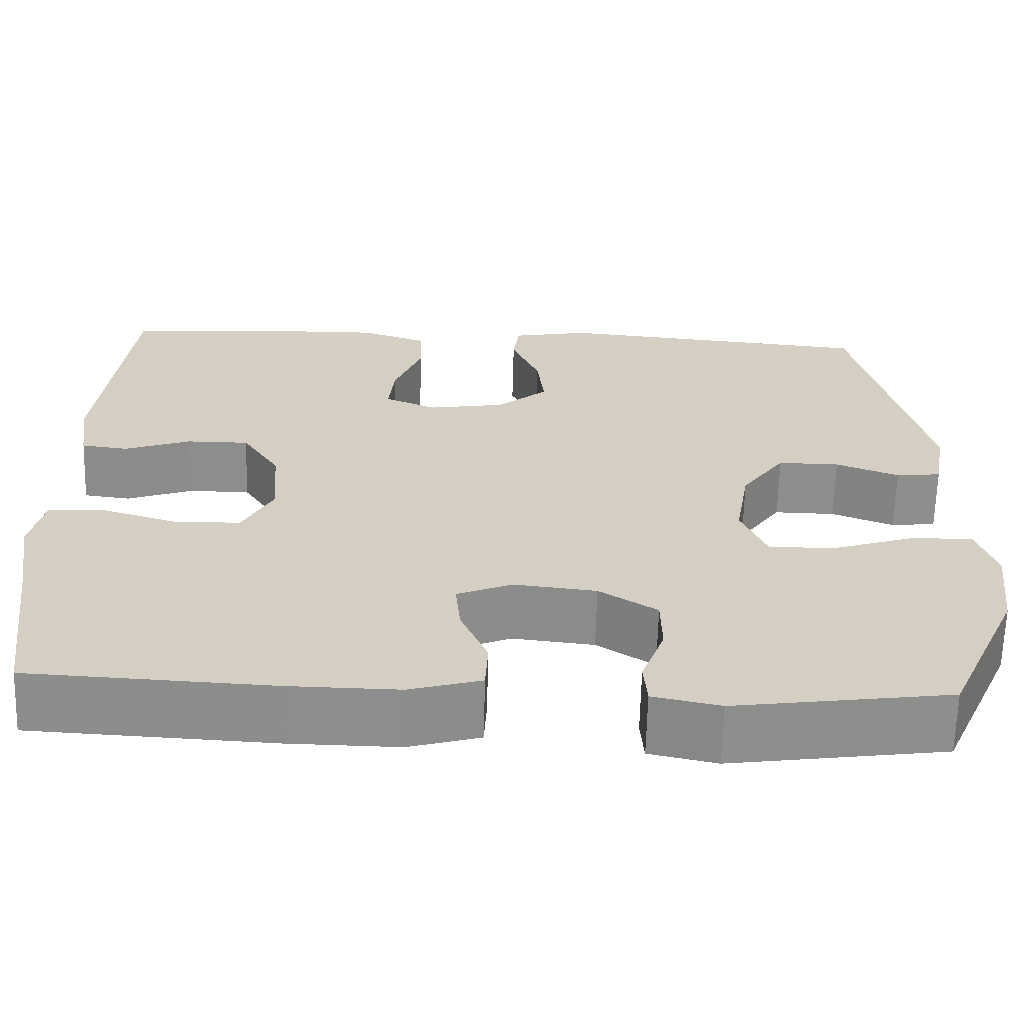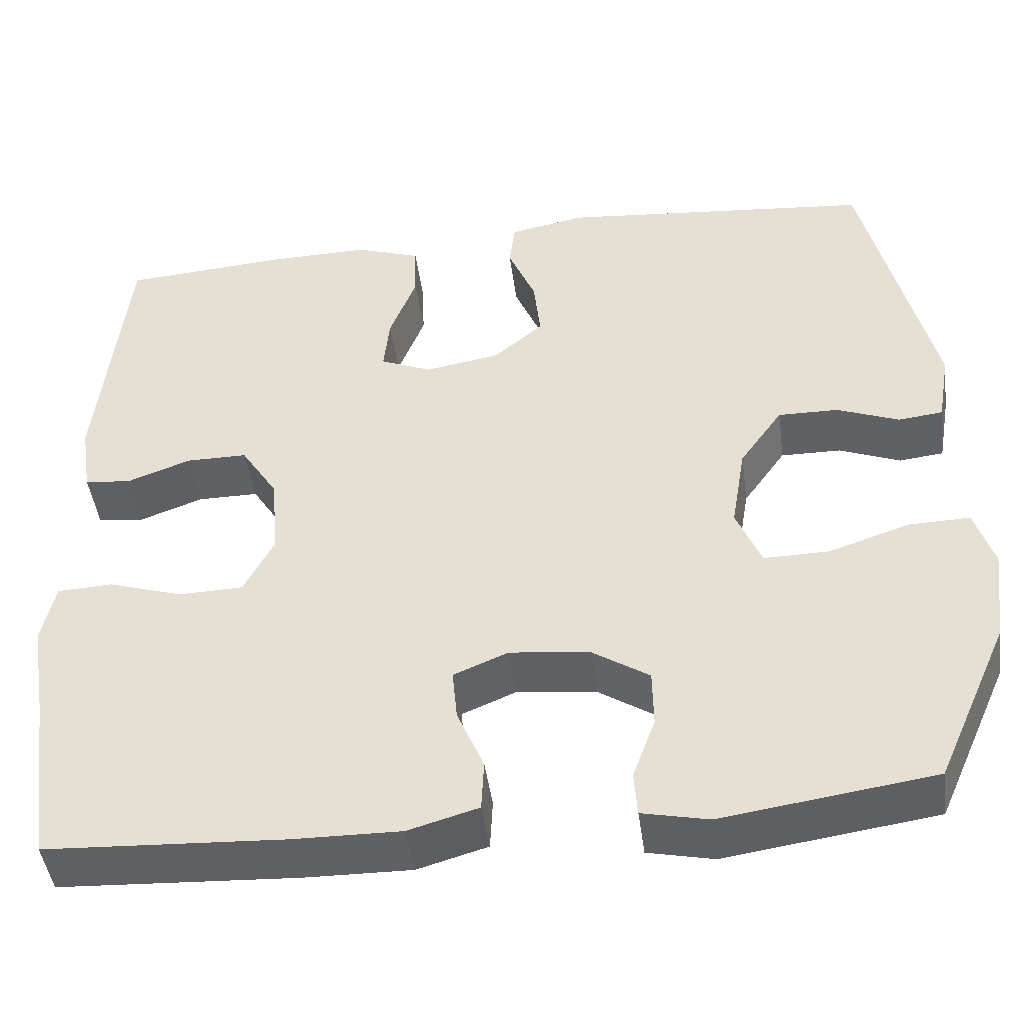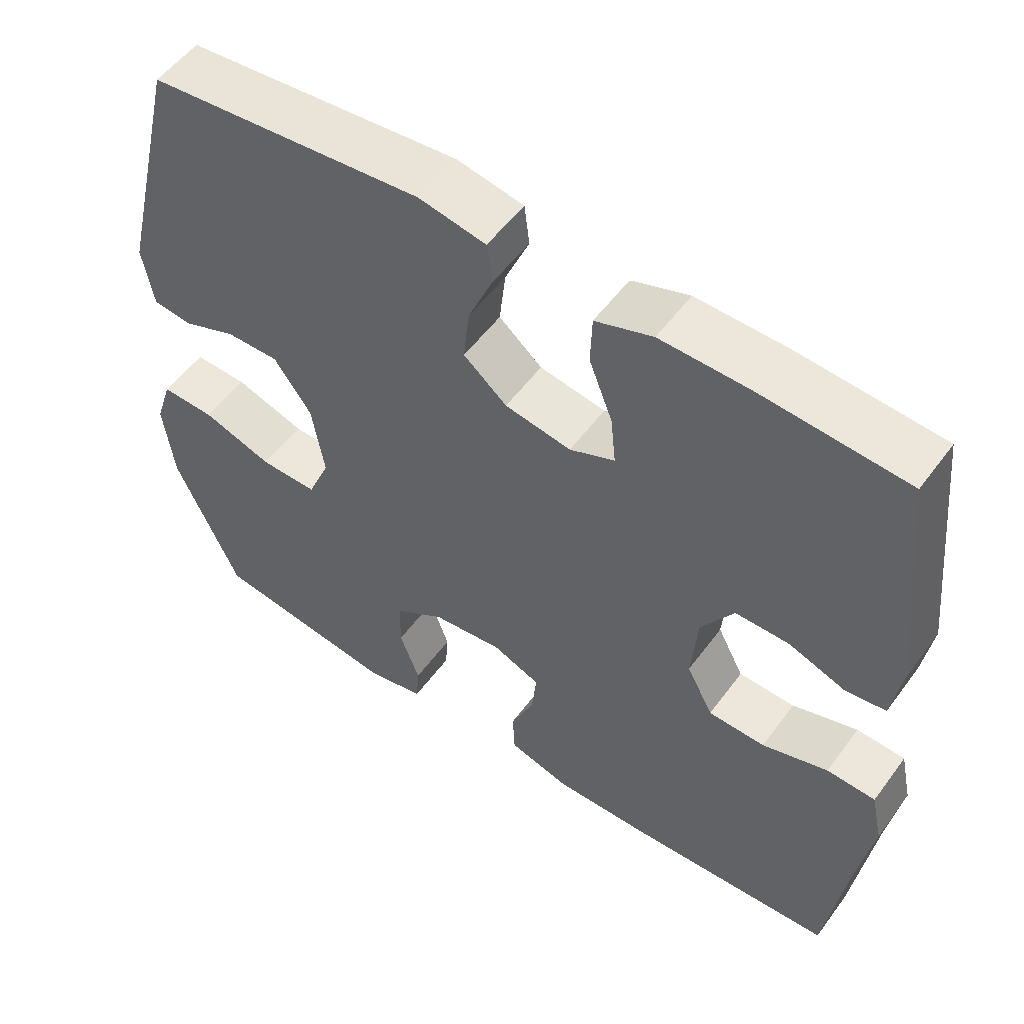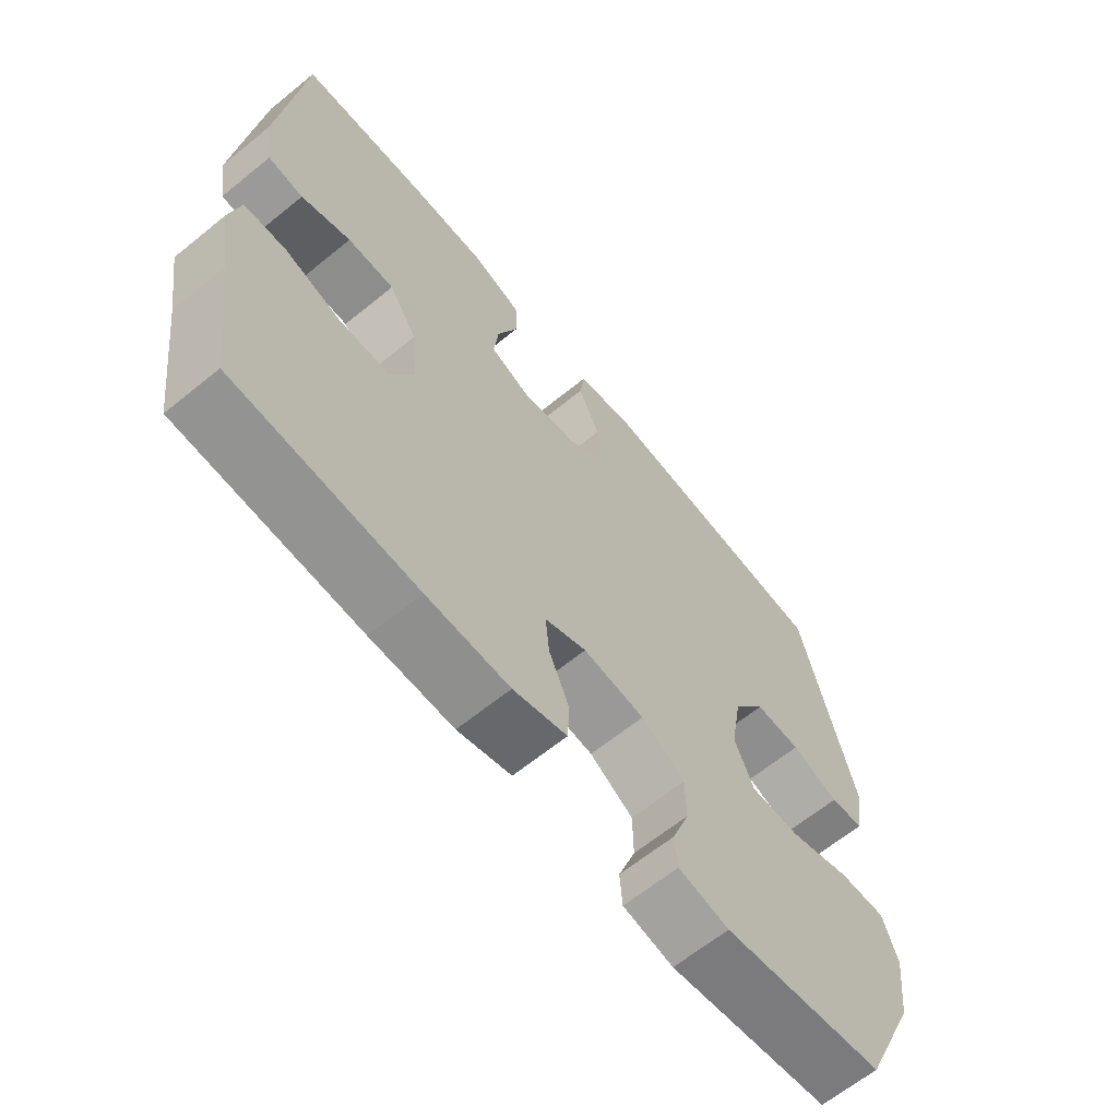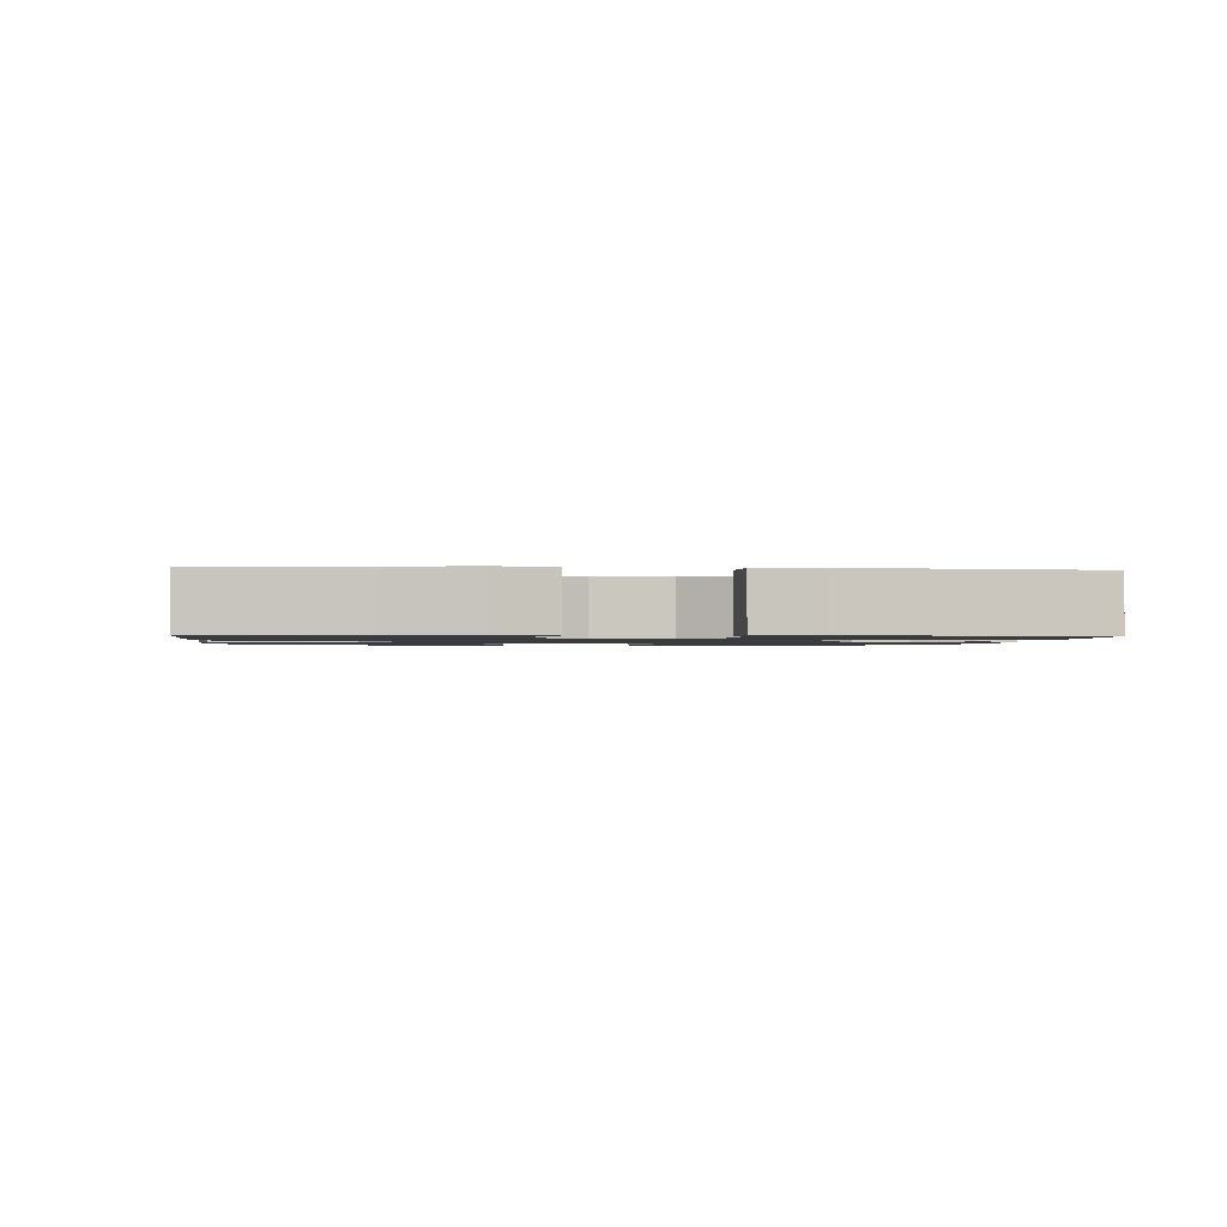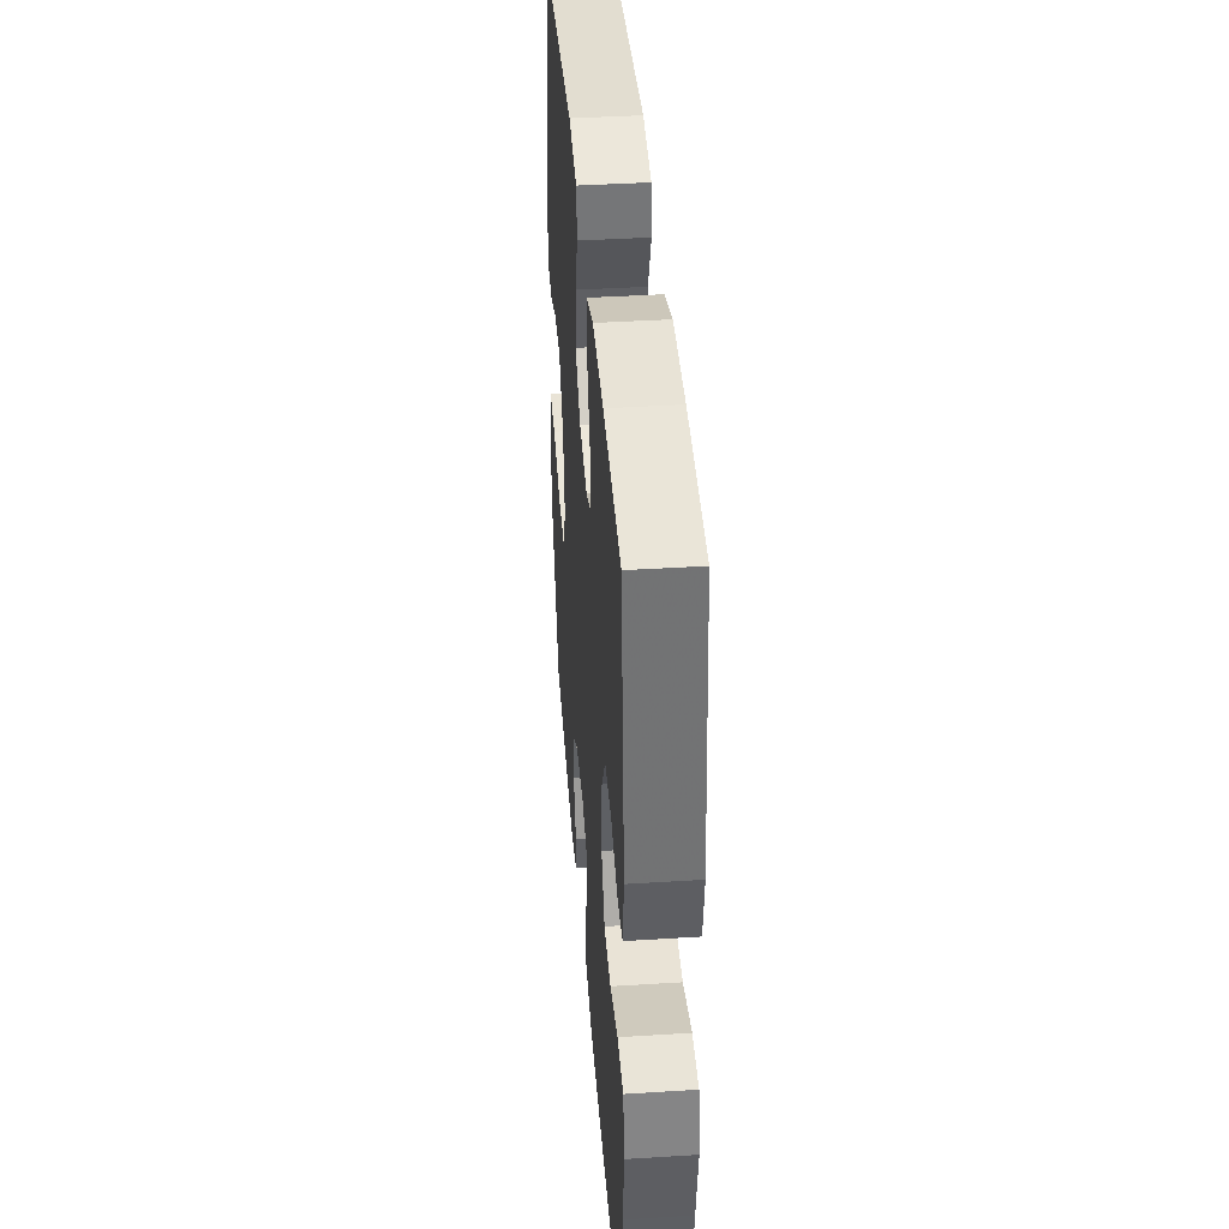
<metadata>
{"format":"obj","ext":"obj","renderer":"f3d","projection":"perspective","resolution":1024,"background":"white","views":[{"elev":-64.7,"azim":-1.5,"up":"+Z"},{"elev":-45.5,"azim":7.6,"up":"+Z"},{"elev":54.0,"azim":-144.4,"up":"+Z"},{"elev":-64.5,"azim":-50.7,"up":"+Z"},{"elev":-1.3,"azim":-94.7,"up":"+Y"},{"elev":40.7,"azim":-94.4,"up":"+Z"}]}
</metadata>
<code>
v 0.5 0.07 0.5
v 0.583 0.07 0.154
v 0.568 0.07 0.068
v 0.515 0.07 0.062
v 0.441 0.07 0.091
v 0.369 0.07 0.092
v 0.318 0.07 0.02
v 0.301 0.07 -0.082
v 0.331 0.07 -0.154
v 0.409 0.07 -0.153
v 0.505 0.07 -0.121
v 0.578 0.07 -0.119
v 0.601 0.07 -0.19
v 0.587 0.07 -0.304
v 0.5 0.07 -0.5
v 0.248 0.07 -0.536
v 0.169 0.07 -0.519
v 0.165 0.07 -0.466
v 0.192 0.07 -0.392
v 0.191 0.07 -0.323
v 0.123 0.07 -0.279
v 0.027 0.07 -0.268
v -0.038 0.07 -0.295
v -0.032 0.07 -0.357
v 0 0.07 -0.432
v -0.003 0.07 -0.493
v -0.087 0.07 -0.517
v -0.216 0.07 -0.515
v -0.5 0.07 -0.5
v -0.529 0.07 -0.288
v -0.548 0.07 -0.173
v -0.532 0.07 -0.099
v -0.466 0.07 -0.096
v -0.377 0.07 -0.124
v -0.3 0.07 -0.122
v -0.264 0.07 -0.053
v -0.272 0.07 0.046
v -0.316 0.07 0.115
v -0.389 0.07 0.115
v -0.466 0.07 0.087
v -0.521 0.07 0.094
v -0.534 0.07 0.179
v -0.5 0.07 0.5
v -0.304 0.07 0.514
v -0.182 0.07 0.516
v -0.104 0.07 0.489
v -0.102 0.07 0.422
v -0.134 0.07 0.339
v -0.141 0.07 0.272
v -0.08 0.07 0.246
v 0.01 0.07 0.261
v 0.069 0.07 0.311
v 0.061 0.07 0.385
v 0.028 0.07 0.463
v 0.035 0.07 0.519
v 0.126 0.07 0.536
v 0.5 0 0.5
v 0.583 0 0.154
v 0.568 0 0.068
v 0.515 0 0.062
v 0.441 0 0.091
v 0.369 0 0.092
v 0.318 0 0.02
v 0.301 0 -0.082
v 0.331 0 -0.154
v 0.409 0 -0.153
v 0.505 0 -0.121
v 0.578 0 -0.119
v 0.601 0 -0.19
v 0.587 0 -0.304
v 0.5 0 -0.5
v 0.248 0 -0.536
v 0.169 0 -0.519
v 0.165 0 -0.466
v 0.192 0 -0.392
v 0.191 0 -0.323
v 0.123 0 -0.279
v 0.027 0 -0.268
v -0.038 0 -0.295
v -0.032 0 -0.357
v 0 0 -0.432
v -0.003 0 -0.493
v -0.087 0 -0.517
v -0.216 0 -0.515
v -0.5 0 -0.5
v -0.529 0 -0.288
v -0.548 0 -0.173
v -0.532 0 -0.099
v -0.466 0 -0.096
v -0.377 0 -0.124
v -0.3 0 -0.122
v -0.264 0 -0.053
v -0.272 0 0.046
v -0.316 0 0.115
v -0.389 0 0.115
v -0.466 0 0.087
v -0.521 0 0.094
v -0.534 0 0.179
v -0.5 0 0.5
v -0.304 0 0.514
v -0.182 0 0.516
v -0.104 0 0.489
v -0.102 0 0.422
v -0.134 0 0.339
v -0.141 0 0.272
v -0.08 0 0.246
v 0.01 0 0.261
v 0.069 0 0.311
v 0.061 0 0.385
v 0.028 0 0.463
v 0.035 0 0.519
v 0.126 0 0.536
f 3 4 5
f 2 3 5
f 1 2 5
f 56 1 5
f 55 56 5
f 54 55 5
f 53 54 5
f 52 53 5 6
f 51 52 6 7
f 50 51 7 8
f 49 50 8 9
f 46 47 48
f 45 46 48
f 44 45 48
f 43 44 48
f 42 43 48
f 41 42 48
f 40 41 48
f 39 40 48
f 38 39 48 49
f 37 38 49 9
f 32 33 34
f 31 32 34
f 30 31 34
f 30 34 35
f 29 30 35
f 28 29 35
f 27 28 35
f 26 27 35
f 25 26 35
f 24 25 35
f 23 24 35 36
f 17 18 19
f 16 17 19
f 15 16 19
f 14 15 19
f 13 14 19
f 12 13 19
f 11 12 19
f 10 11 19
f 9 10 19 20
f 37 9 20 21
f 22 23 36 37
f 21 22 37
f 61 60 59
f 61 59 58
f 61 58 57
f 61 57 112
f 61 112 111
f 61 111 110
f 61 110 109
f 62 61 109 108
f 63 62 108 107
f 64 63 107 106
f 65 64 106 105
f 104 103 102
f 104 102 101
f 104 101 100
f 104 100 99
f 104 99 98
f 104 98 97
f 104 97 96
f 104 96 95
f 105 104 95 94
f 65 105 94 93
f 90 89 88
f 90 88 87
f 90 87 86
f 91 90 86
f 91 86 85
f 91 85 84
f 91 84 83
f 91 83 82
f 91 82 81
f 91 81 80
f 92 91 80 79
f 75 74 73
f 75 73 72
f 75 72 71
f 75 71 70
f 75 70 69
f 75 69 68
f 75 68 67
f 75 67 66
f 76 75 66 65
f 77 76 65 93
f 93 92 79 78
f 93 78 77
f 1 57 58 2
f 2 58 59 3
f 3 59 60 4
f 4 60 61 5
f 5 61 62 6
f 6 62 63 7
f 7 63 64 8
f 8 64 65 9
f 9 65 66 10
f 10 66 67 11
f 11 67 68 12
f 12 68 69 13
f 13 69 70 14
f 14 70 71 15
f 15 71 72 16
f 16 72 73 17
f 17 73 74 18
f 18 74 75 19
f 19 75 76 20
f 20 76 77 21
f 21 77 78 22
f 22 78 79 23
f 23 79 80 24
f 24 80 81 25
f 25 81 82 26
f 26 82 83 27
f 27 83 84 28
f 28 84 85 29
f 29 85 86 30
f 30 86 87 31
f 31 87 88 32
f 32 88 89 33
f 33 89 90 34
f 34 90 91 35
f 35 91 92 36
f 36 92 93 37
f 37 93 94 38
f 38 94 95 39
f 39 95 96 40
f 40 96 97 41
f 41 97 98 42
f 42 98 99 43
f 43 99 100 44
f 44 100 101 45
f 45 101 102 46
f 46 102 103 47
f 47 103 104 48
f 48 104 105 49
f 49 105 106 50
f 50 106 107 51
f 51 107 108 52
f 52 108 109 53
f 53 109 110 54
f 54 110 111 55
f 55 111 112 56
f 56 112 57 1

</code>
